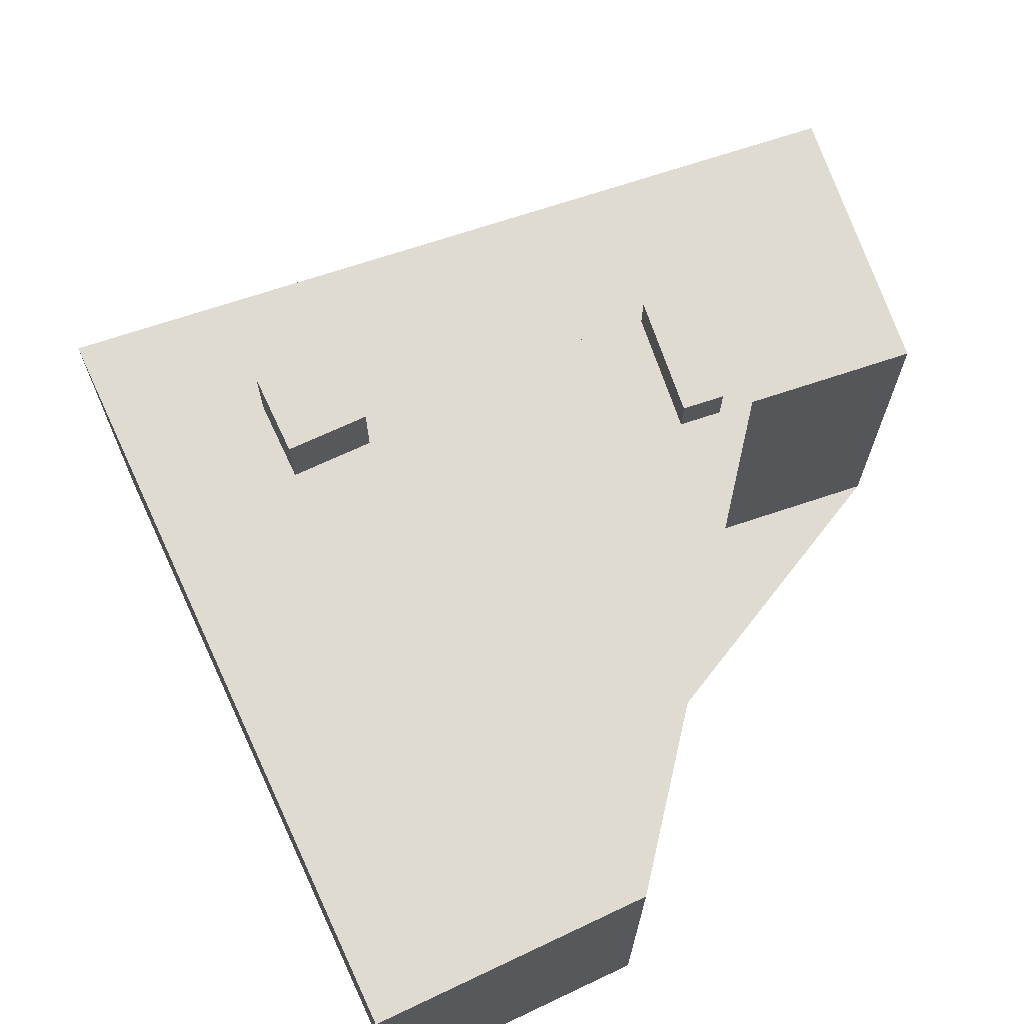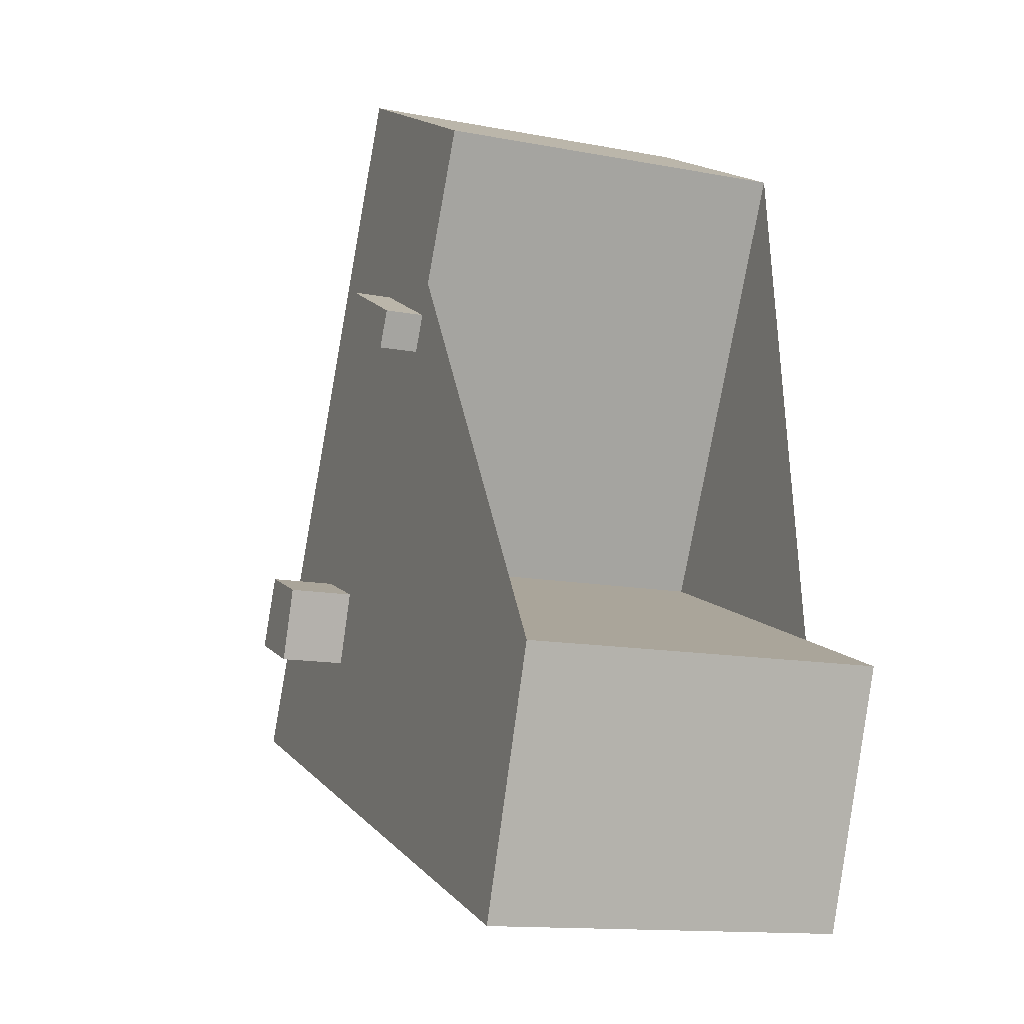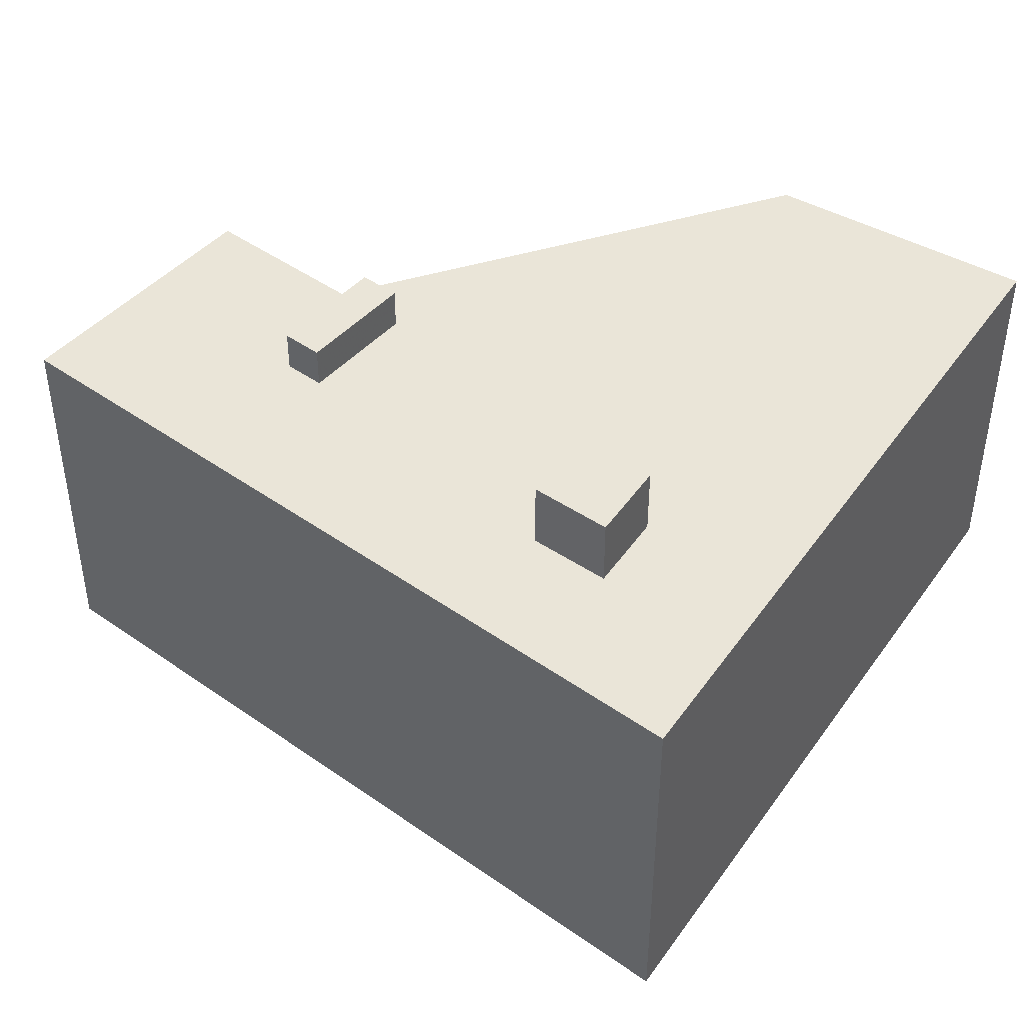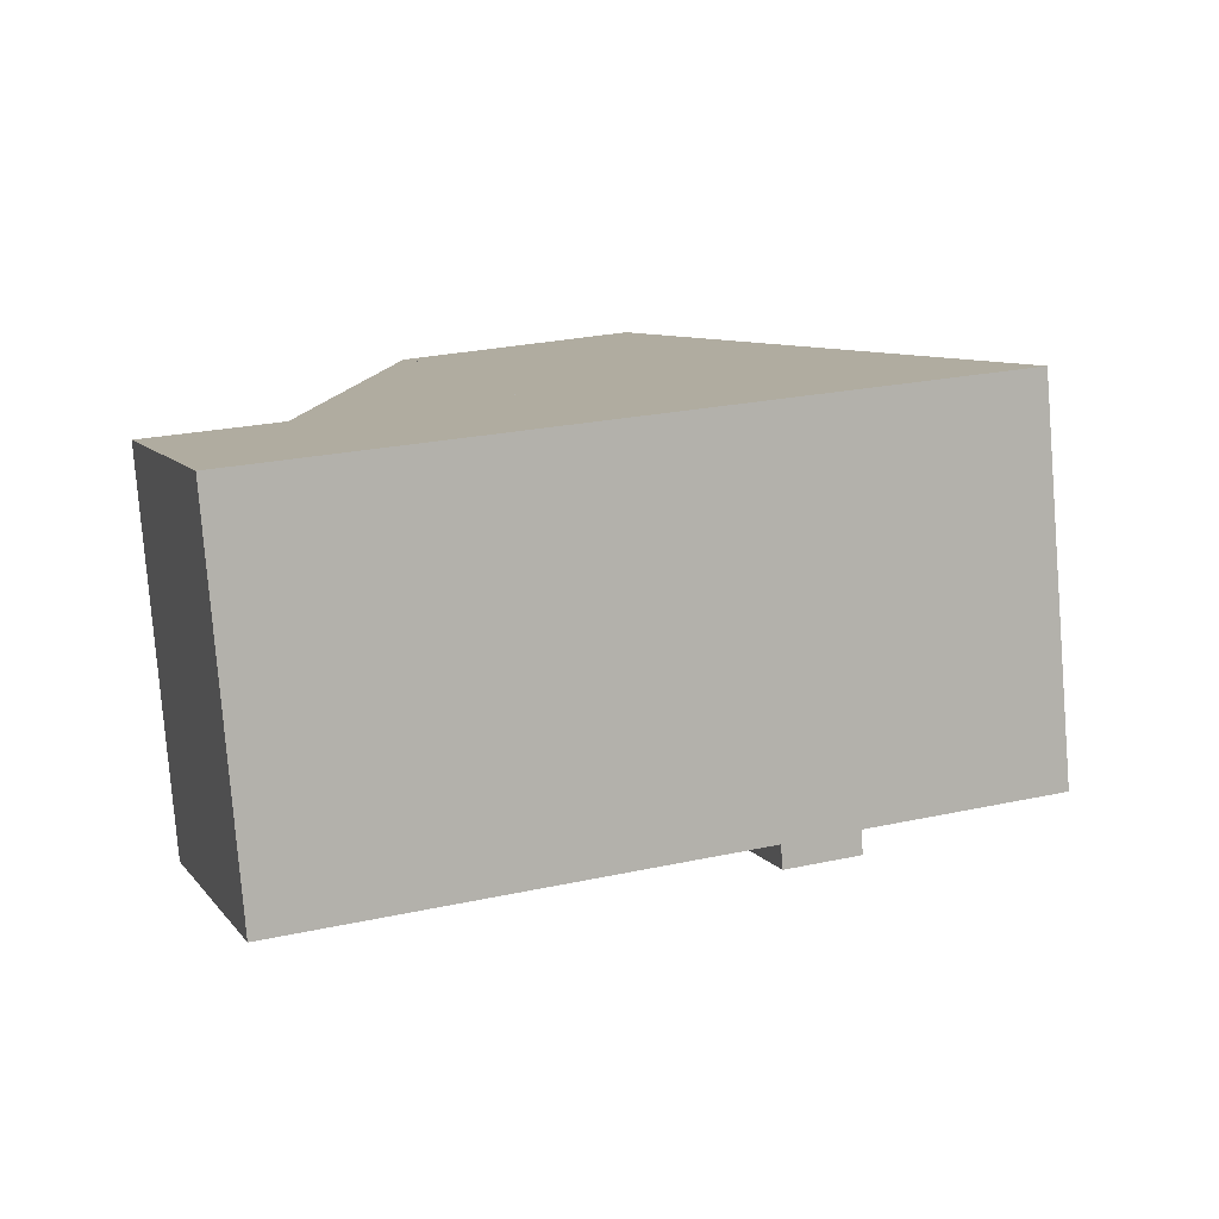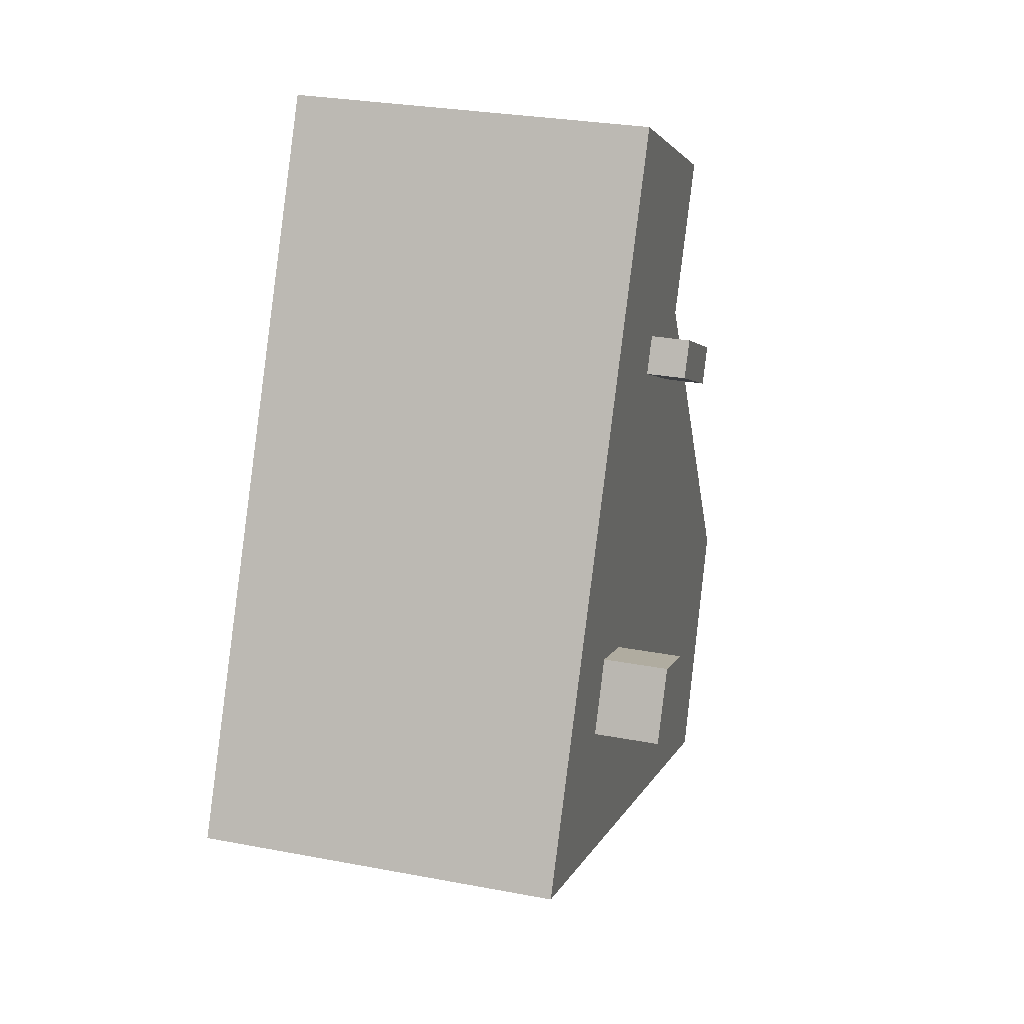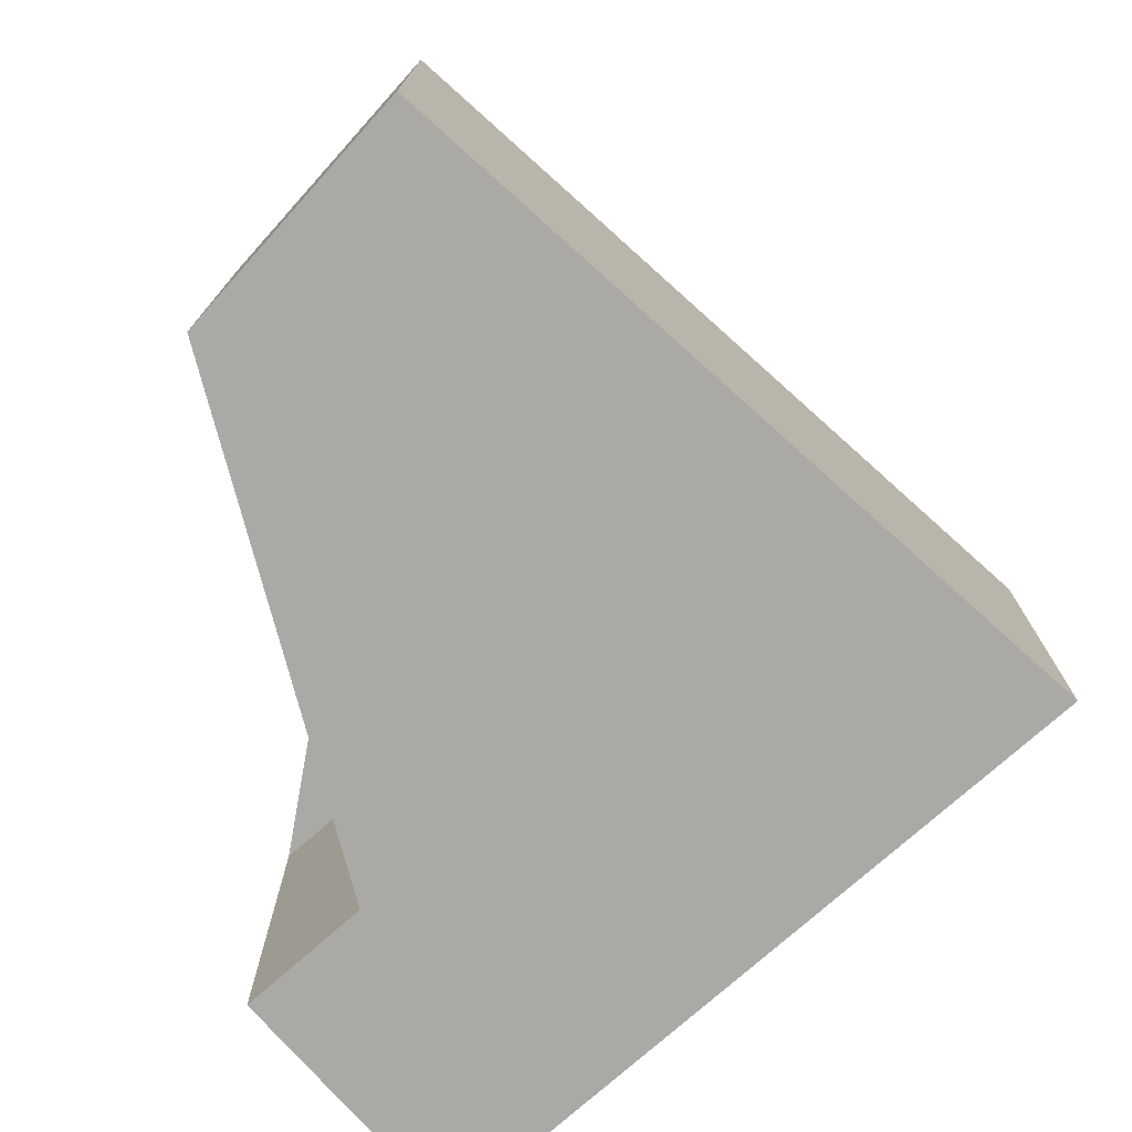
<metadata>
{"format":"obj","ext":"obj","renderer":"f3d","projection":"perspective","resolution":1024,"background":"white","views":[{"elev":69.9,"azim":-135.5,"up":"+Y"},{"elev":-13.5,"azim":-113.2,"up":"+Z"},{"elev":45.4,"azim":102.2,"up":"+Y"},{"elev":-79.4,"azim":4.6,"up":"+Z"},{"elev":28.4,"azim":106.0,"up":"+Z"},{"elev":-75.5,"azim":21.1,"up":"+Y"}]}
</metadata>
<code>
v -756.9 -264.1 32.13
v -750.3 -264.1 14.17
v -702 -264.1 32.33
v -726.9 -264.1 81.28
v -743.7 -264.1 72.74
v -737.3 -264.1 60.27
v -736 -264.1 57.74
v -728.4 -264.1 42.73
v -740.5 -264.1 38.23
v -728.7 -234.9 61.47
v -730 -234.9 64
v -737.3 -234.9 60.27
v -736 -234.9 57.74
v -714.4 -233 38.37
v -716.8 -233 43.44
v -721.6 -233 41.66
v -719.7 -233 36.41
v -723.9 -240.5 35
v -727 -240.5 43.12
v -720.4 -240.5 45.55
v -728.7 -240.5 61.47
v -736 -240.5 57.74
v -728.4 -240.5 42.73
v -740.5 -240.5 38.23
v -737.4 -240.5 29.99
v -702 -237.8 32.33
v -726.9 -237.8 81.28
v -743.7 -237.8 72.74
v -737.3 -237.8 60.27
v -730 -237.8 64
v -728.7 -237.8 61.47
v -720.4 -237.8 45.55
v -727 -237.8 43.12
v -723.9 -237.8 35
v -737.4 -237.8 29.99
v -740.5 -237.8 38.23
v -756.9 -237.8 32.13
v -750.3 -237.8 14.17
v -721.6 -237.8 41.66
v -719.7 -237.8 36.41
v -714.4 -237.8 38.37
v -716.8 -237.8 43.44
g CityEngineShapeMaterial_382
f 2 1 9 8 7 6 5 4 3
f 11 10 13 12
f 15 14 17 16
f 19 18 25 24 23 22 21 20
f 27 26 38 37 36 35 34 33 32 31 30 29 28
f 40 39 42 41
f 39 40 17 16
f 40 41 14 17
f 41 42 15 14
f 42 39 16 15
f 31 30 11 10
f 12 29 30 11
f 35 25 18 34
f 25 24 36 35
f 22 21 10 13
f 32 20 21 31
f 33 19 20 32
f 34 18 19 33
f 1 9 36 37
f 9 8 23 24
f 8 7 22 23
f 7 6 12 13
f 6 5 28 29
f 5 4 27 28
f 4 3 26 27
f 3 2 38 26
f 2 1 37 38

</code>
